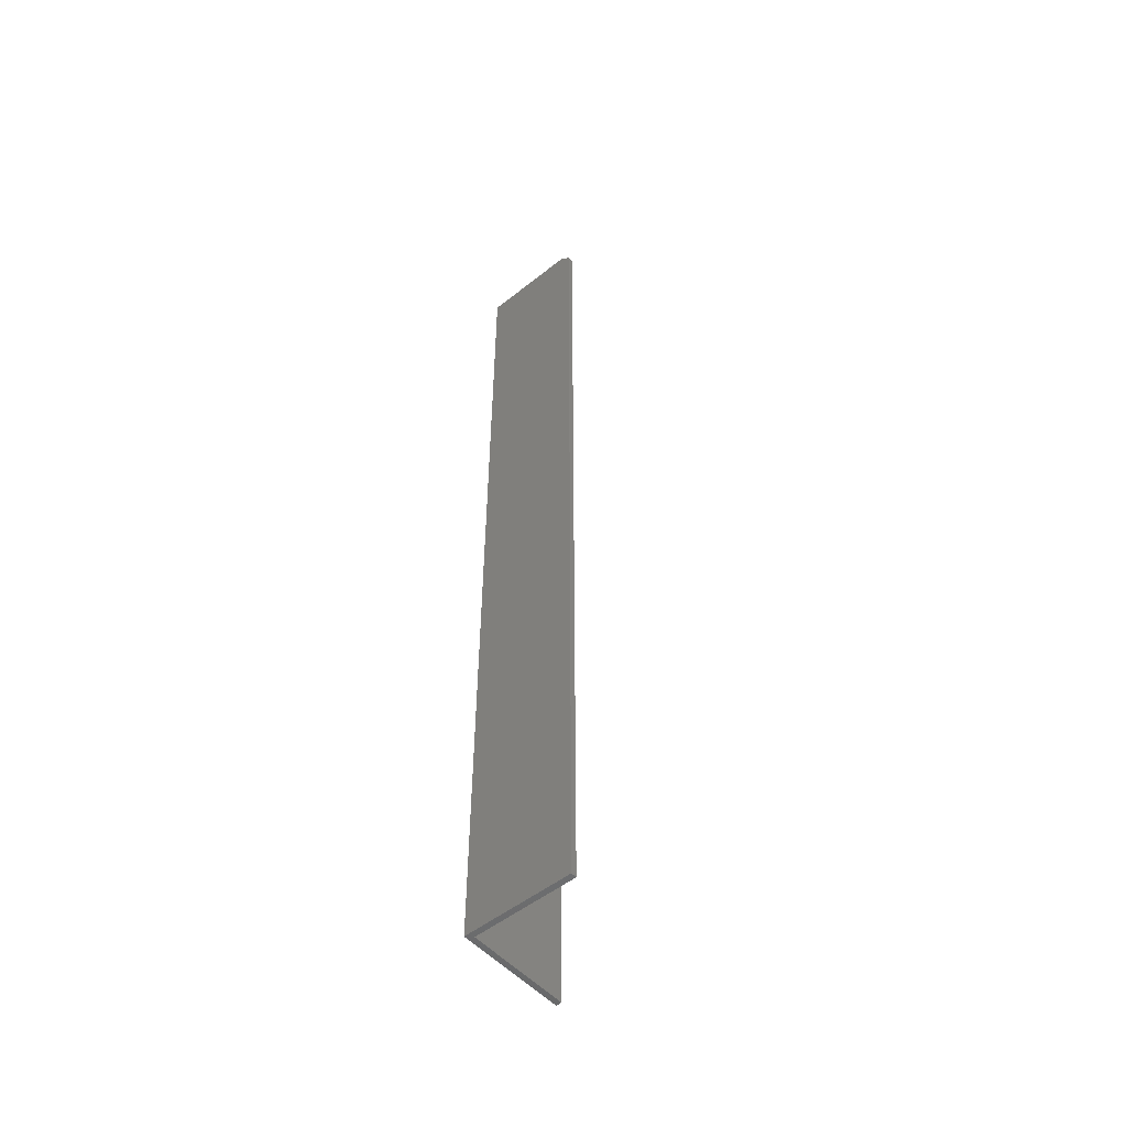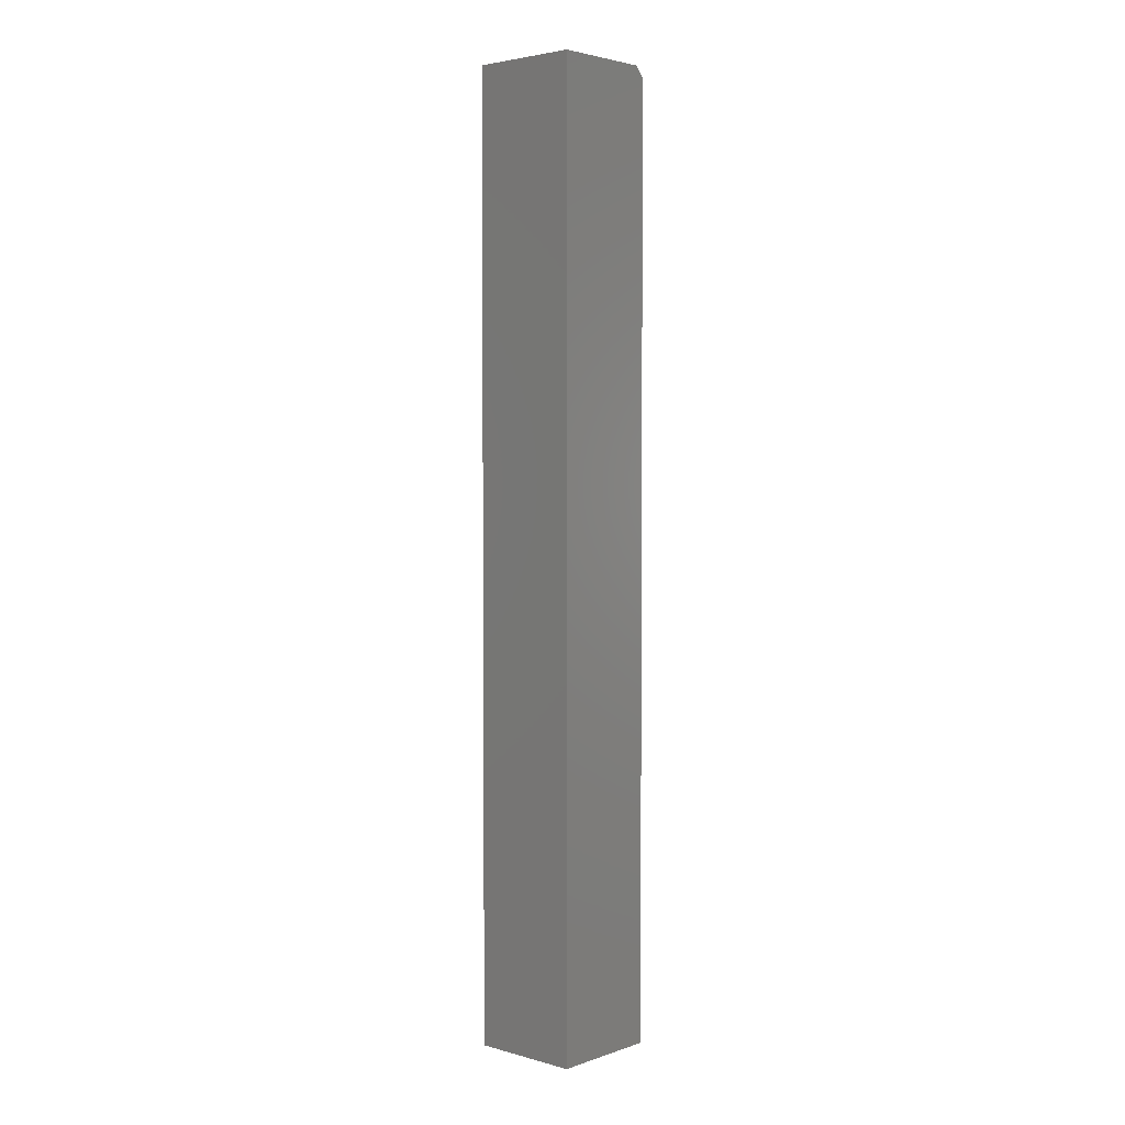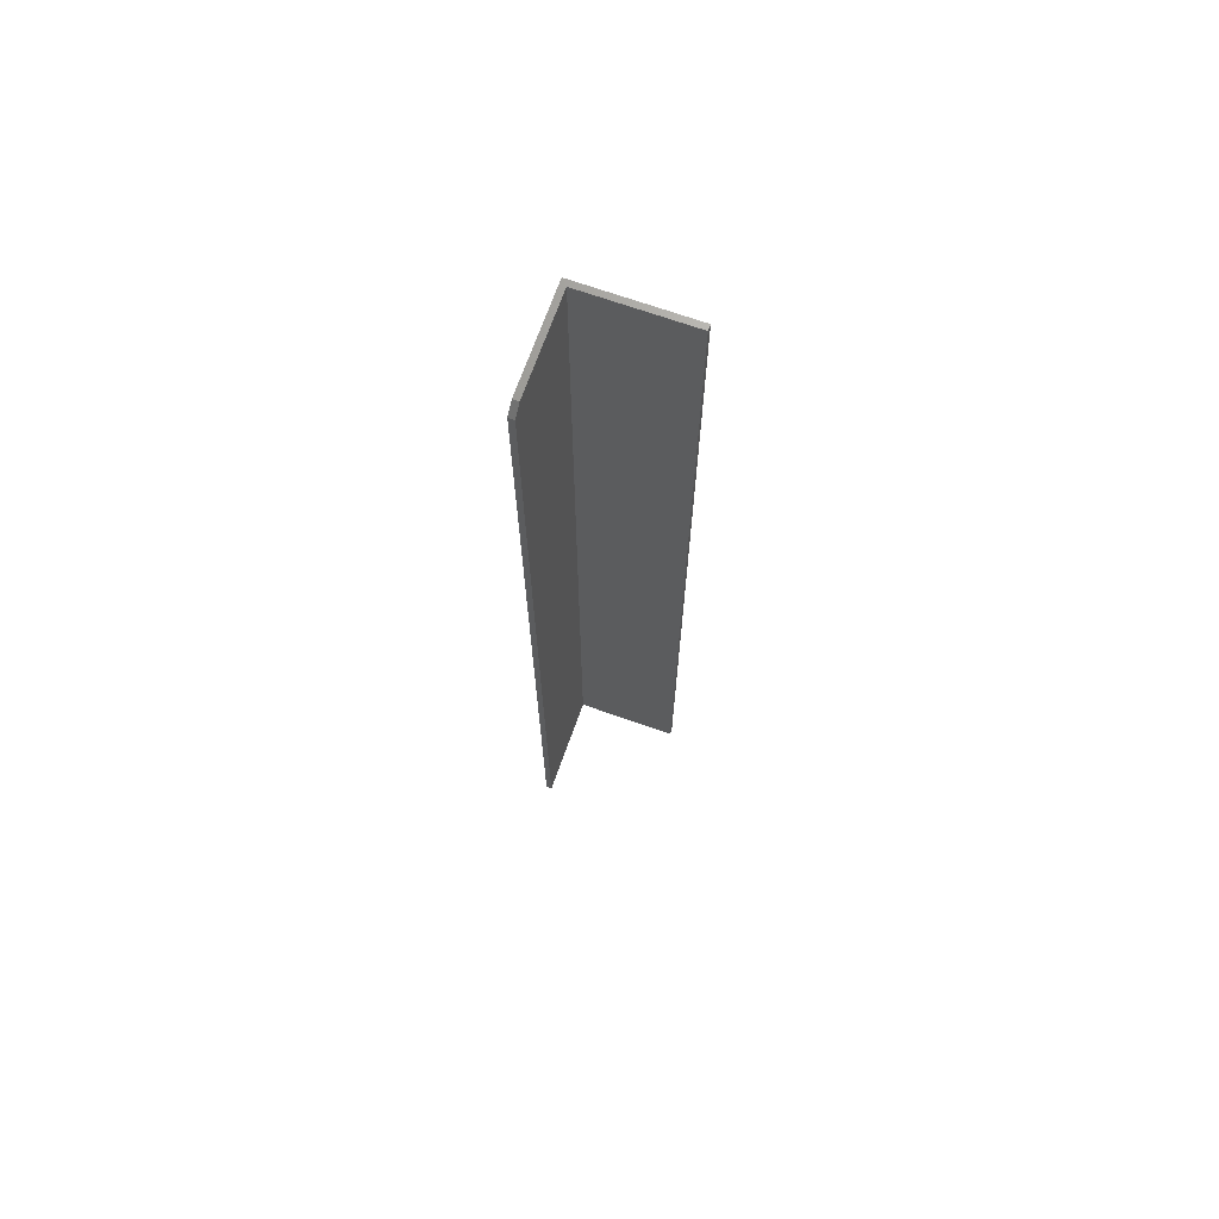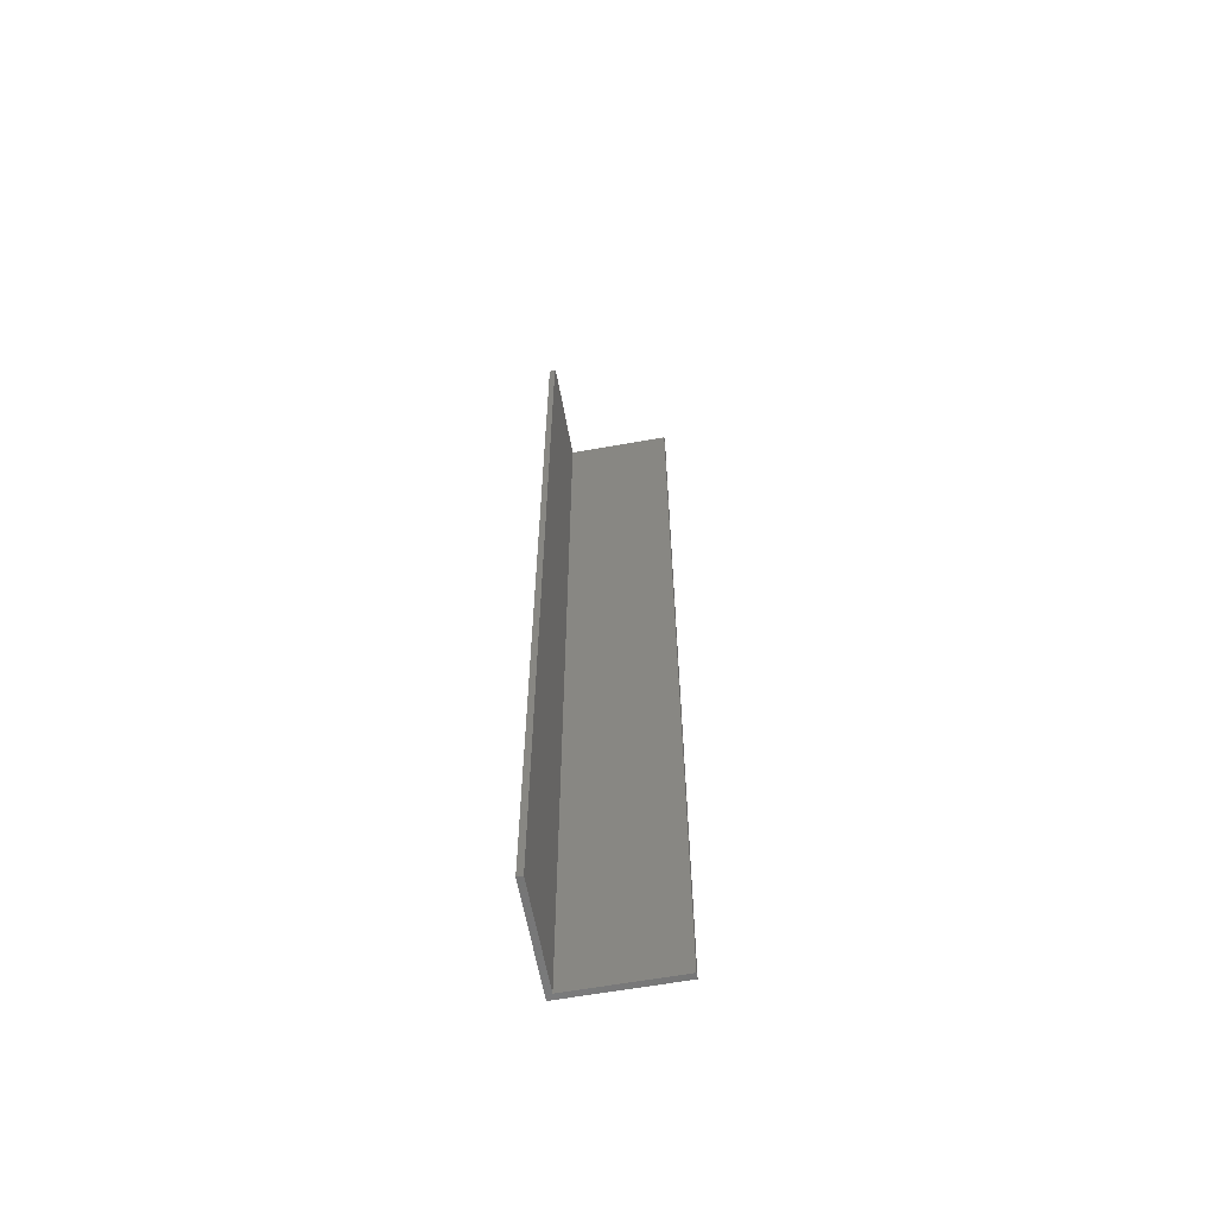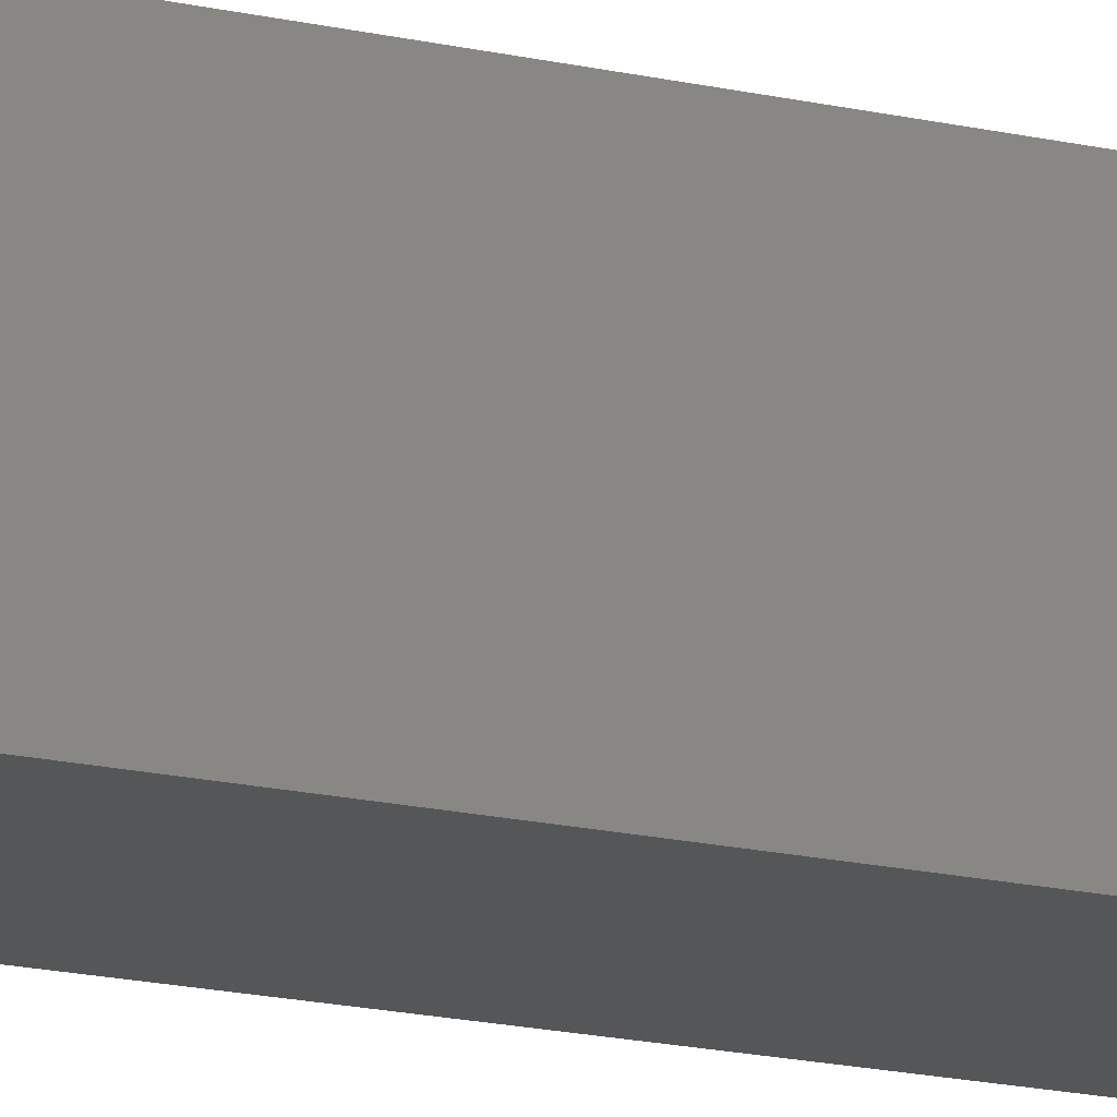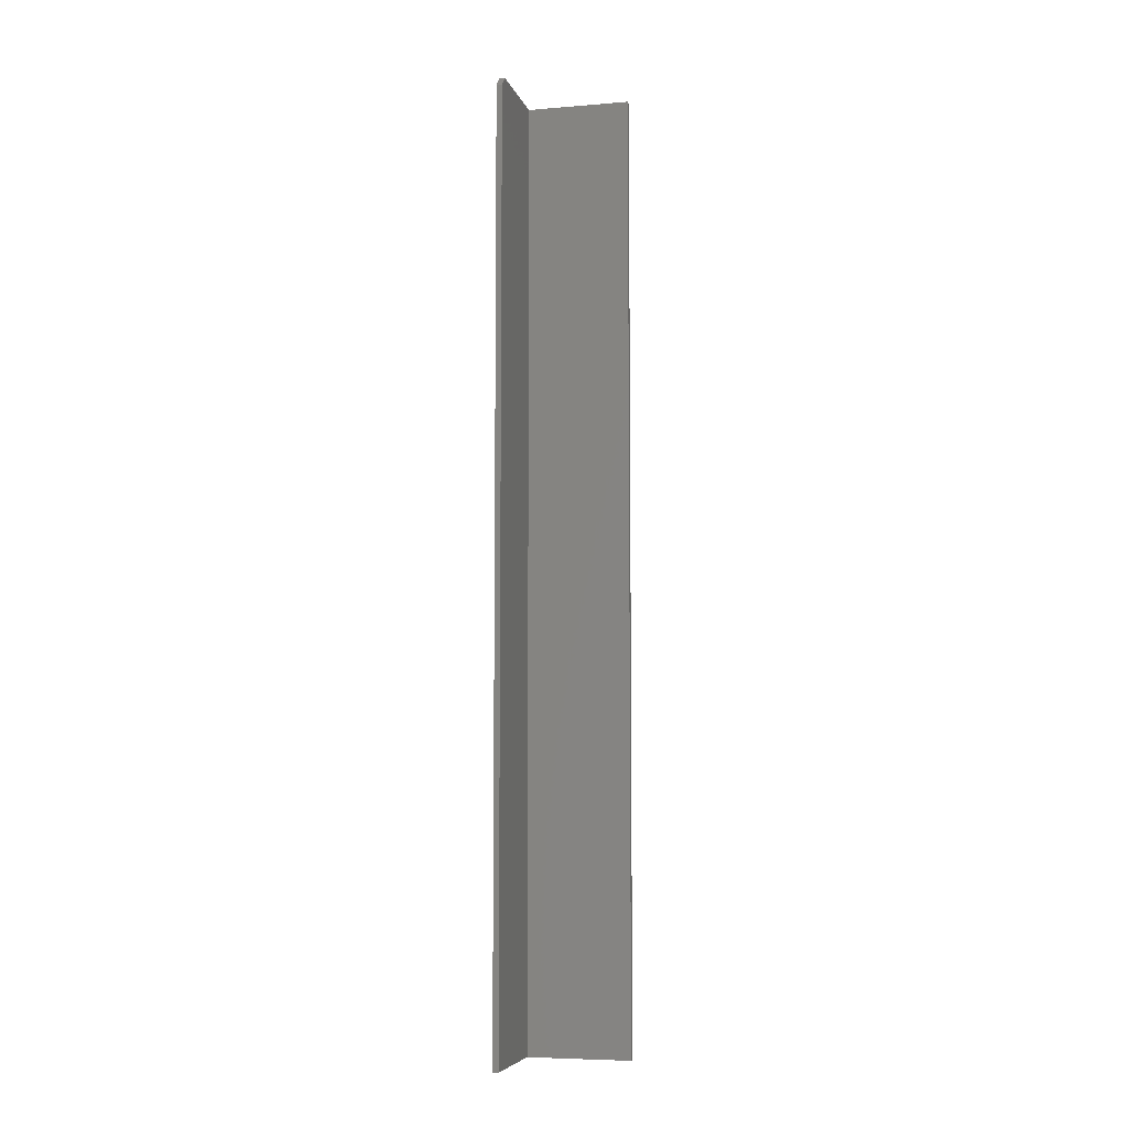
<metadata>
{"format":"stl","ext":"stl","renderer":"f3d","projection":"perspective","resolution":1024,"background":"white","views":[{"elev":-52.0,"azim":-139.4,"up":"+Y"},{"elev":3.4,"azim":132.1,"up":"+Y"},{"elev":69.7,"azim":-70.5,"up":"+Y"},{"elev":-62.0,"azim":-79.7,"up":"+Y"},{"elev":-15.3,"azim":62.4,"up":"+Z"},{"elev":-6.4,"azim":-76.3,"up":"+Y"}]}
</metadata>
<code>
# stl→obj: 14 verts, 24 faces
v -0.03906 4.879e-19 -0.04688
v 0.03454 5.367e-18 -0.04235
v 0.03906 5.367e-18 -0.04688
v 0.03906 1.073e-17 0.03906
v 0.03454 1.045e-17 0.03906
v -0.03906 7.704e-19 -0.04235
v -0.04688 -0.007812 -0.04235
v -0.04688 -0.007812 -0.04688
v -0.04688 -0.75 -0.04235
v -0.04688 -0.75 -0.04688
v 0.03454 -0.75 -0.04235
v 0.03906 -0.75 -0.04688
v 0.03906 -0.75 0.03906
v 0.03454 -0.75 0.03906
f 1 2 3
f 2 4 3
f 5 4 2
f 6 2 1
f 7 8 9
f 9 8 10
f 9 11 7
f 7 11 2
f 7 2 6
f 12 10 3
f 3 10 8
f 3 8 1
f 7 6 8
f 8 6 1
f 12 11 10
f 12 13 11
f 11 13 14
f 10 11 9
f 5 2 14
f 14 2 11
f 4 5 13
f 13 5 14
f 3 4 12
f 12 4 13

</code>
